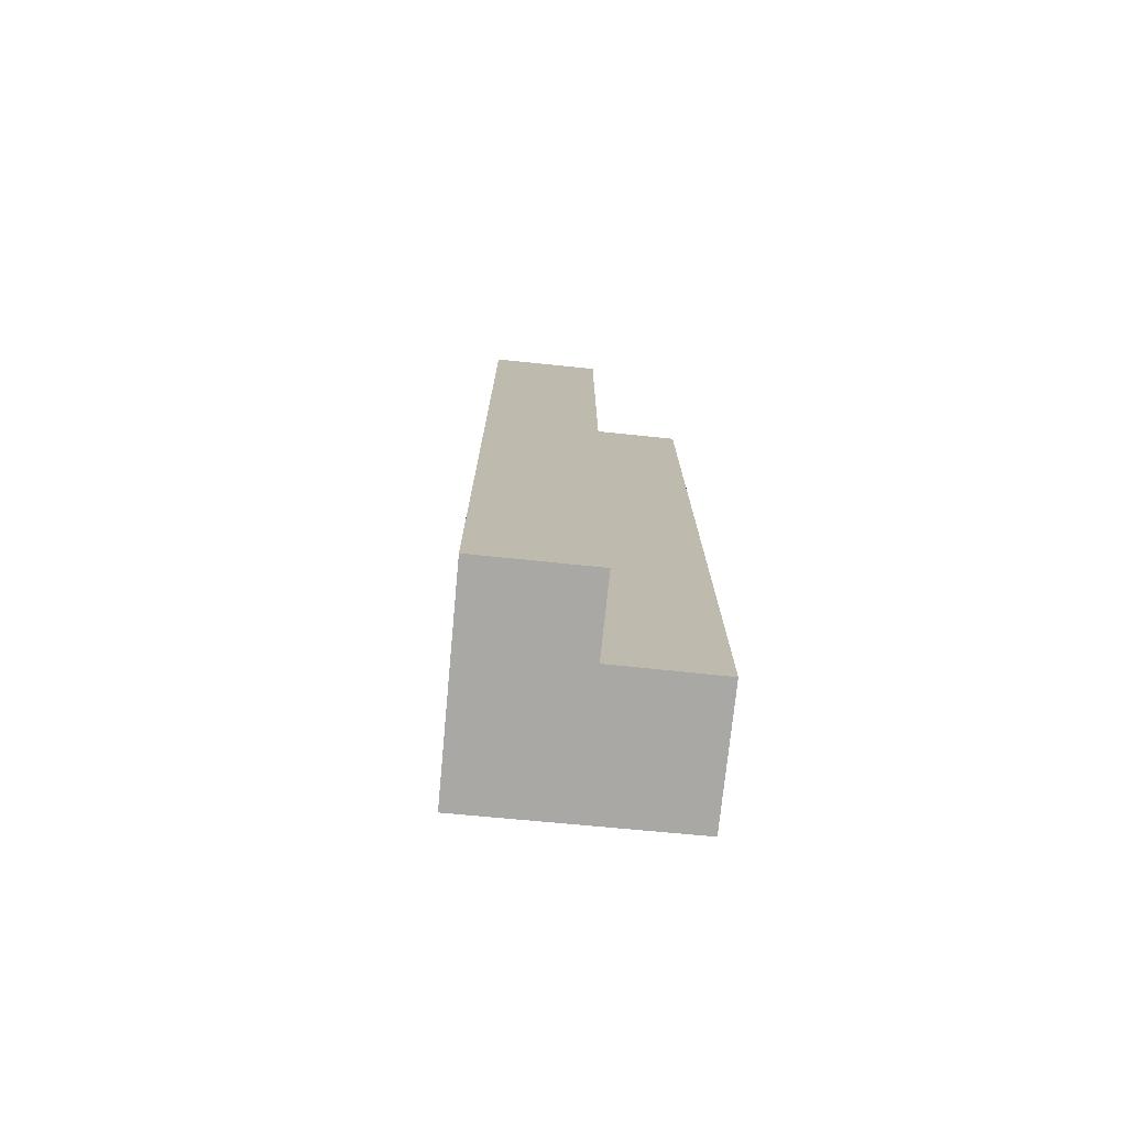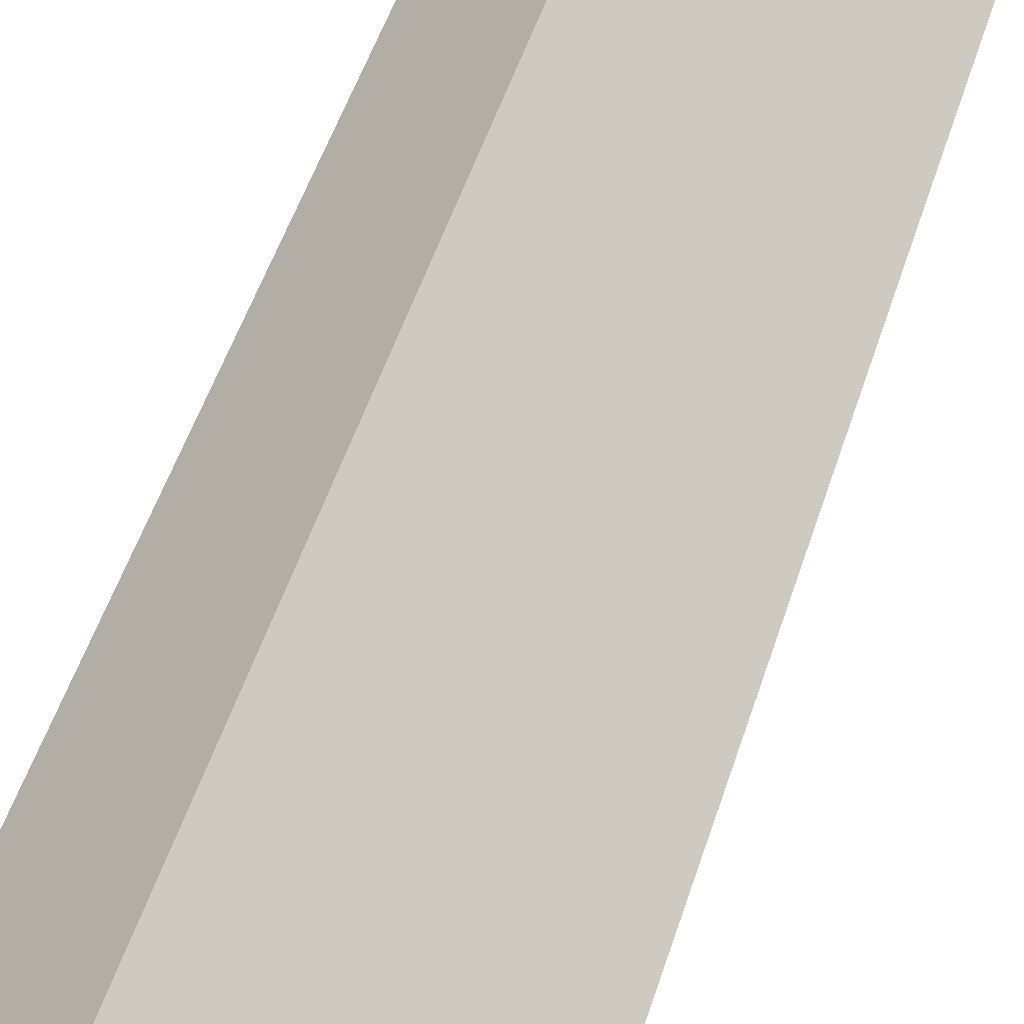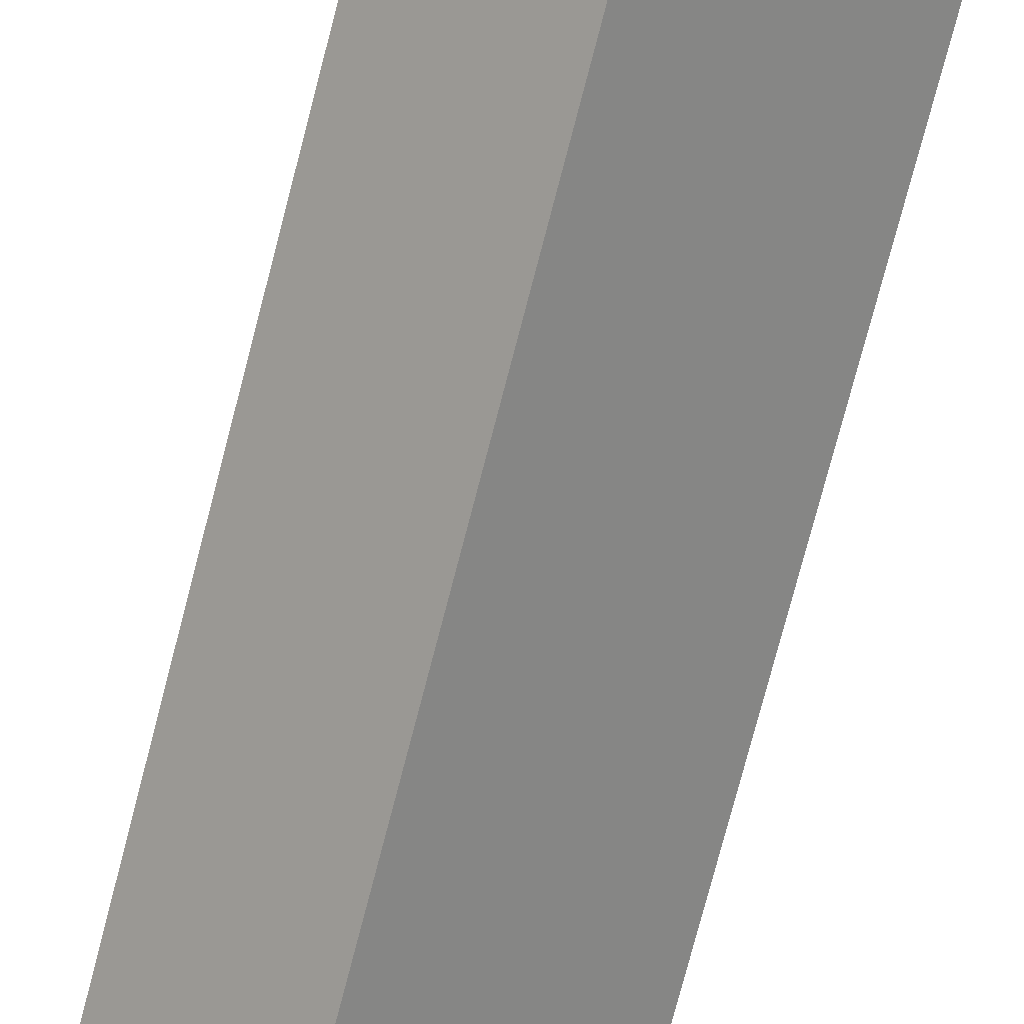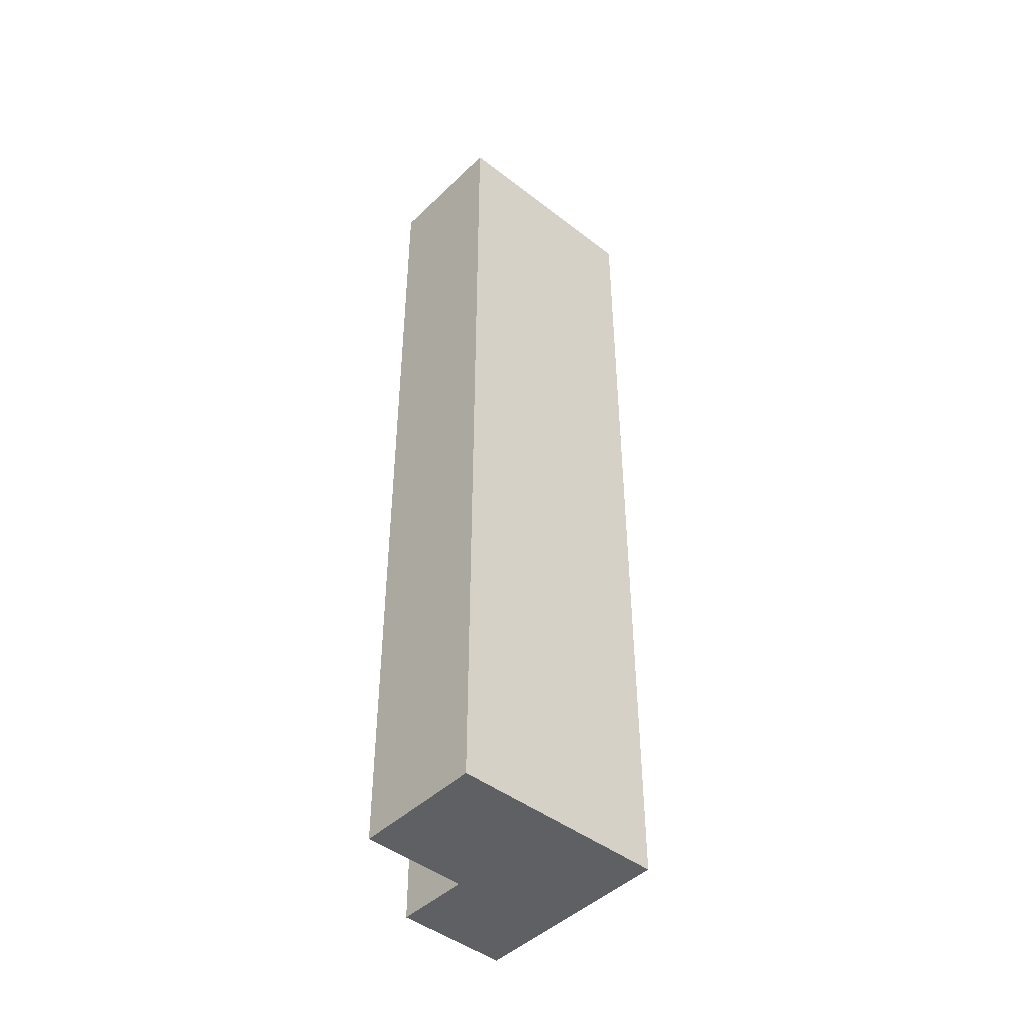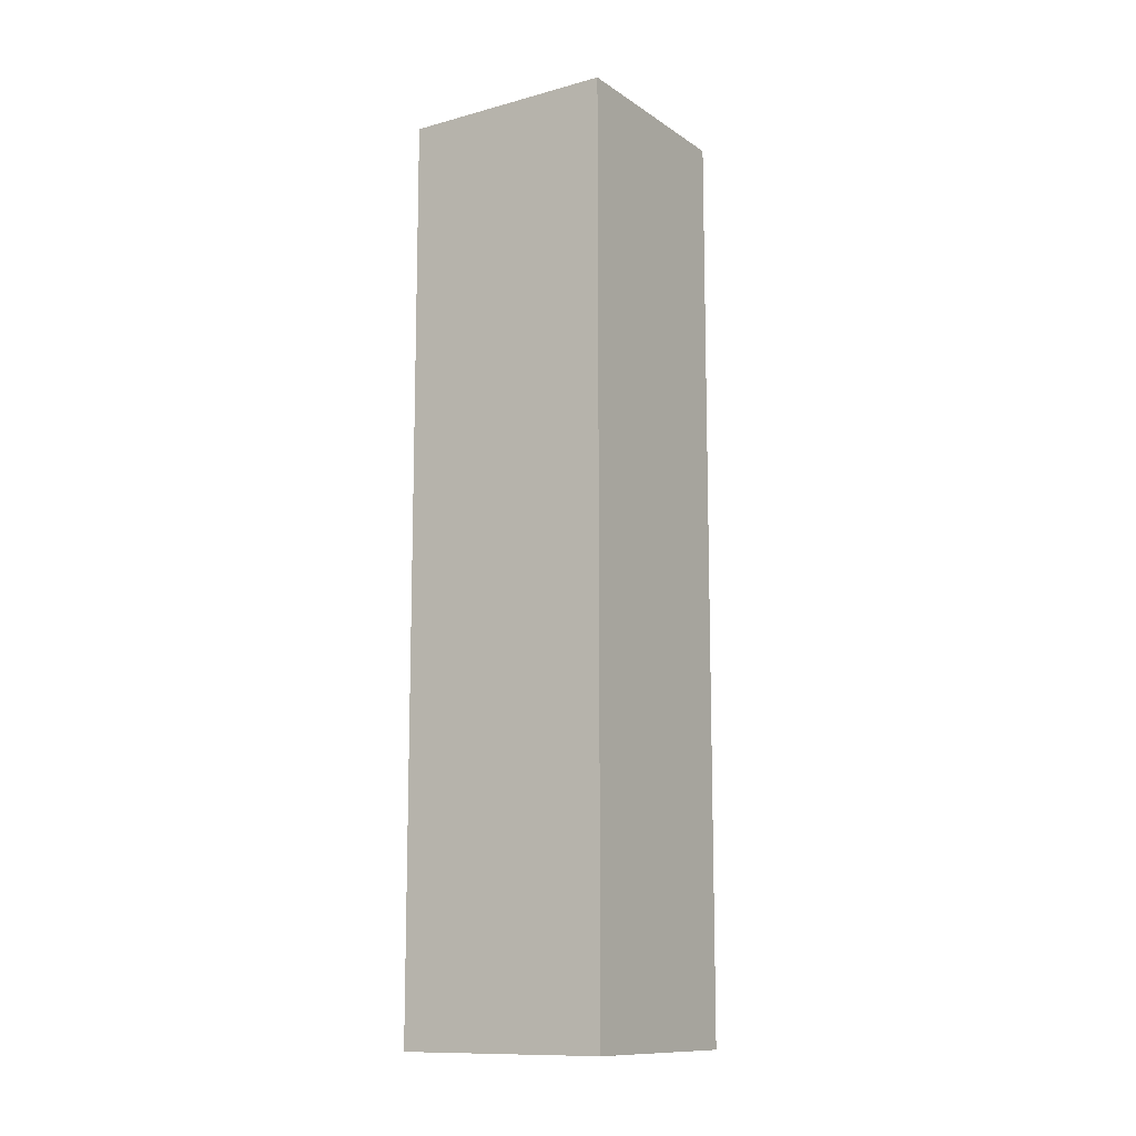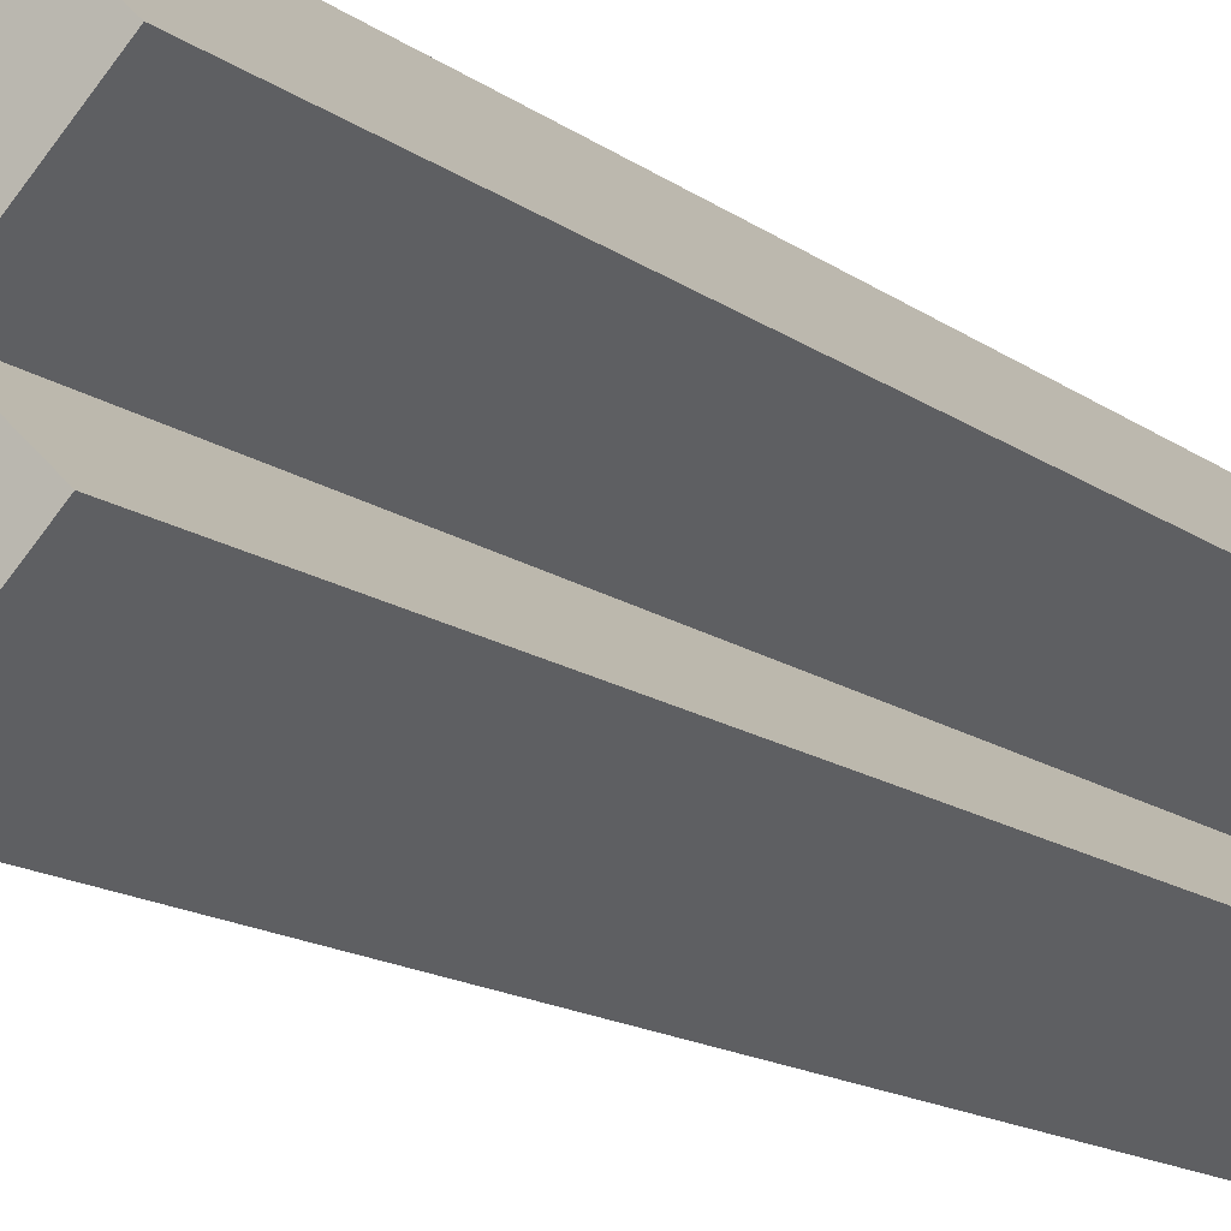
<metadata>
{"format":"obj","ext":"obj","renderer":"f3d","projection":"perspective","resolution":1024,"background":"white","views":[{"elev":-75.1,"azim":-140.0,"up":"+Y"},{"elev":47.1,"azim":16.5,"up":"+Z"},{"elev":-76.3,"azim":-14.6,"up":"+Z"},{"elev":-45.1,"azim":3.6,"up":"+Y"},{"elev":-11.9,"azim":78.5,"up":"+Y"},{"elev":-12.9,"azim":-149.6,"up":"+Z"}]}
</metadata>
<code>
v  0.98 3.674 -0.252
v  0 3.674 2.25e-16
v  0.373 3.674 0.362
v  0.293 3.674 -0.302
v  0.393 3.674 -0.834
v  0.078 3.674 -0.51
v  0 0 0
v  0.373 -2.217e-17 0.362
v  0.078 3.123e-17 -0.51
v  0.293 1.849e-17 -0.302
v  0.98 1.543e-17 -0.252
v  0.393 5.107e-17 -0.834
g defaultobject
f 1 2 3
f 2 1 4
f 4 1 5
f 4 5 6
f 7 3 2
f 3 7 8
f 9 4 6
f 4 9 10
f 8 1 3
f 1 8 11
f 11 5 1
f 5 11 12
f 12 6 5
f 6 12 9
f 10 2 4
f 2 10 7
f 7 11 8
f 11 7 10
f 11 10 9
f 11 9 12

</code>
